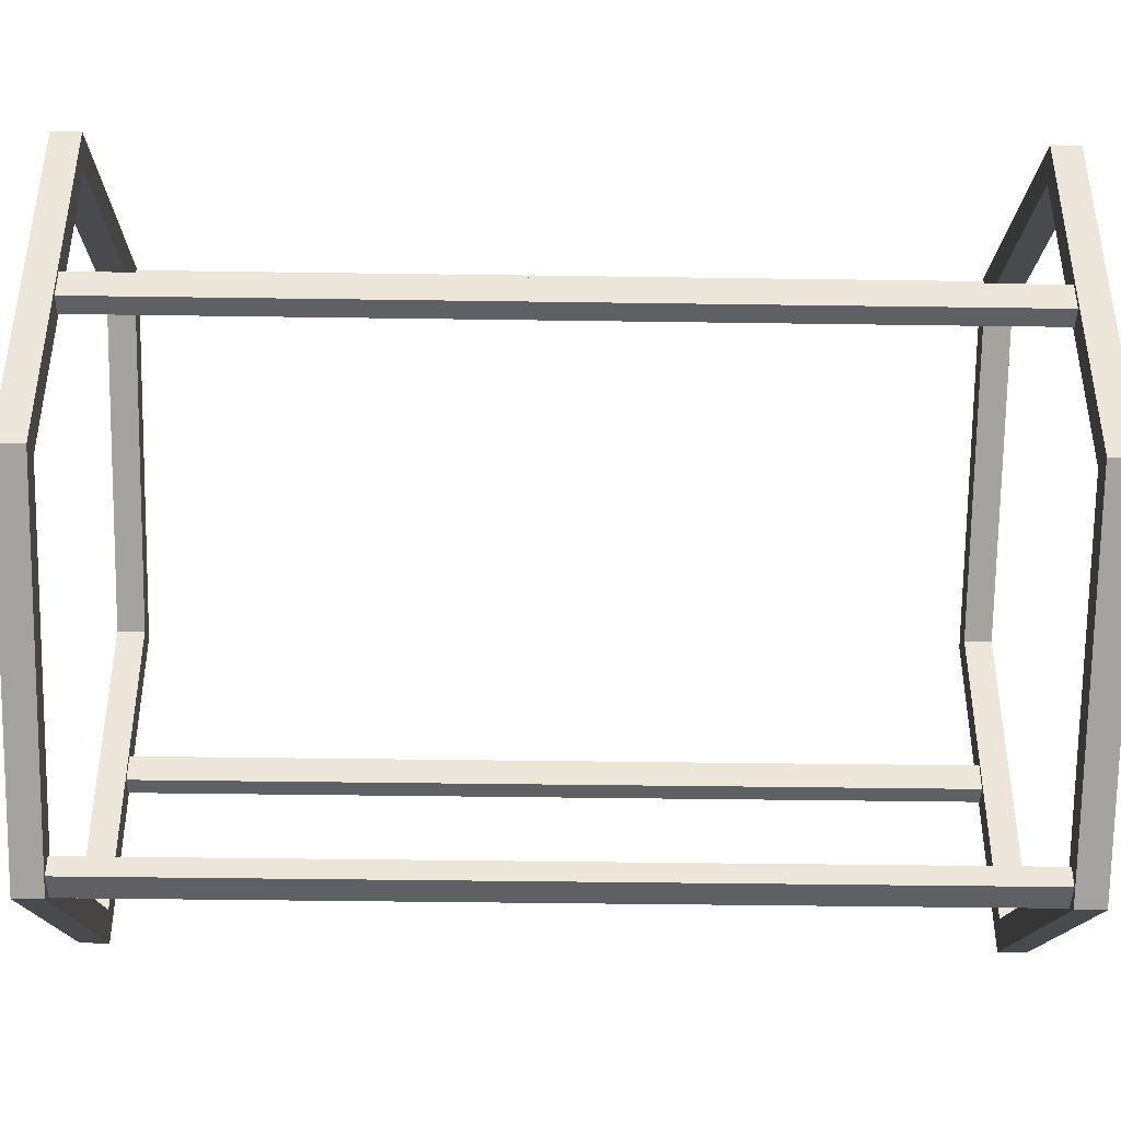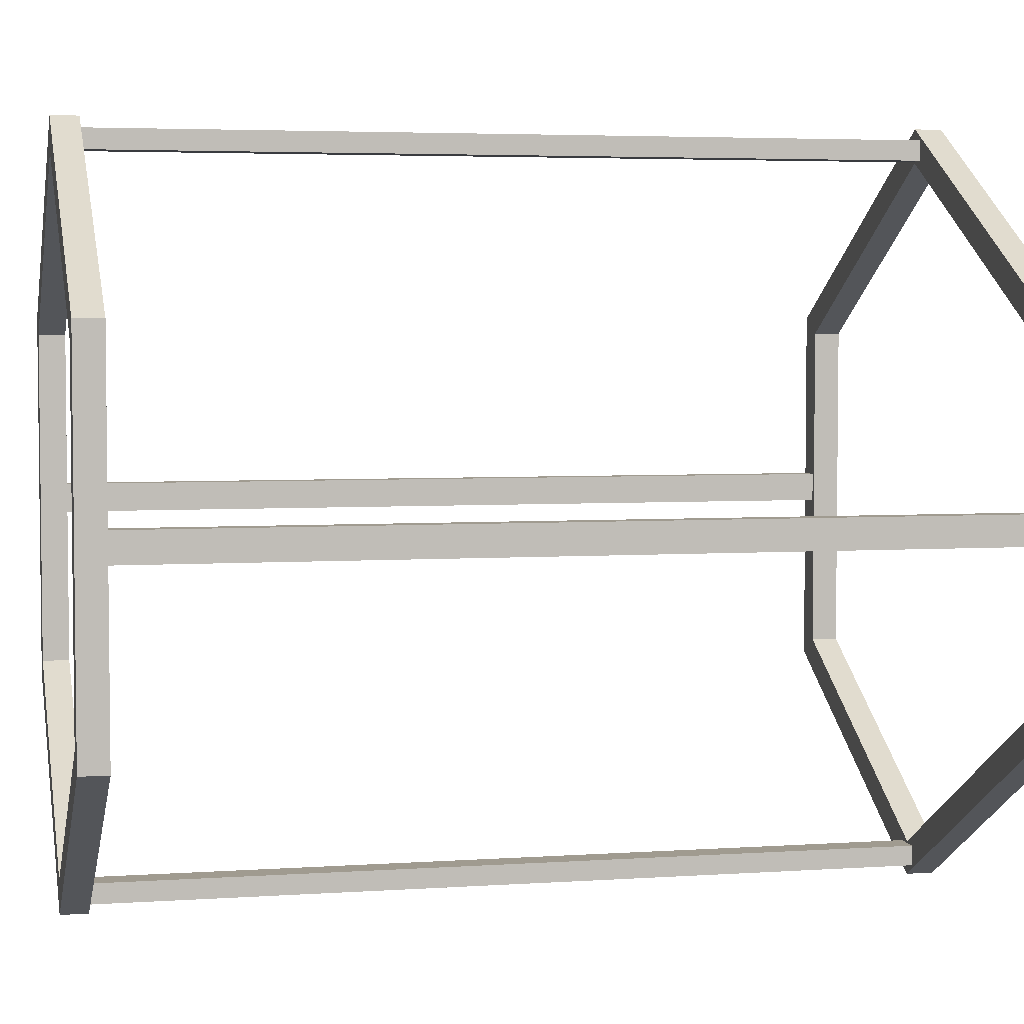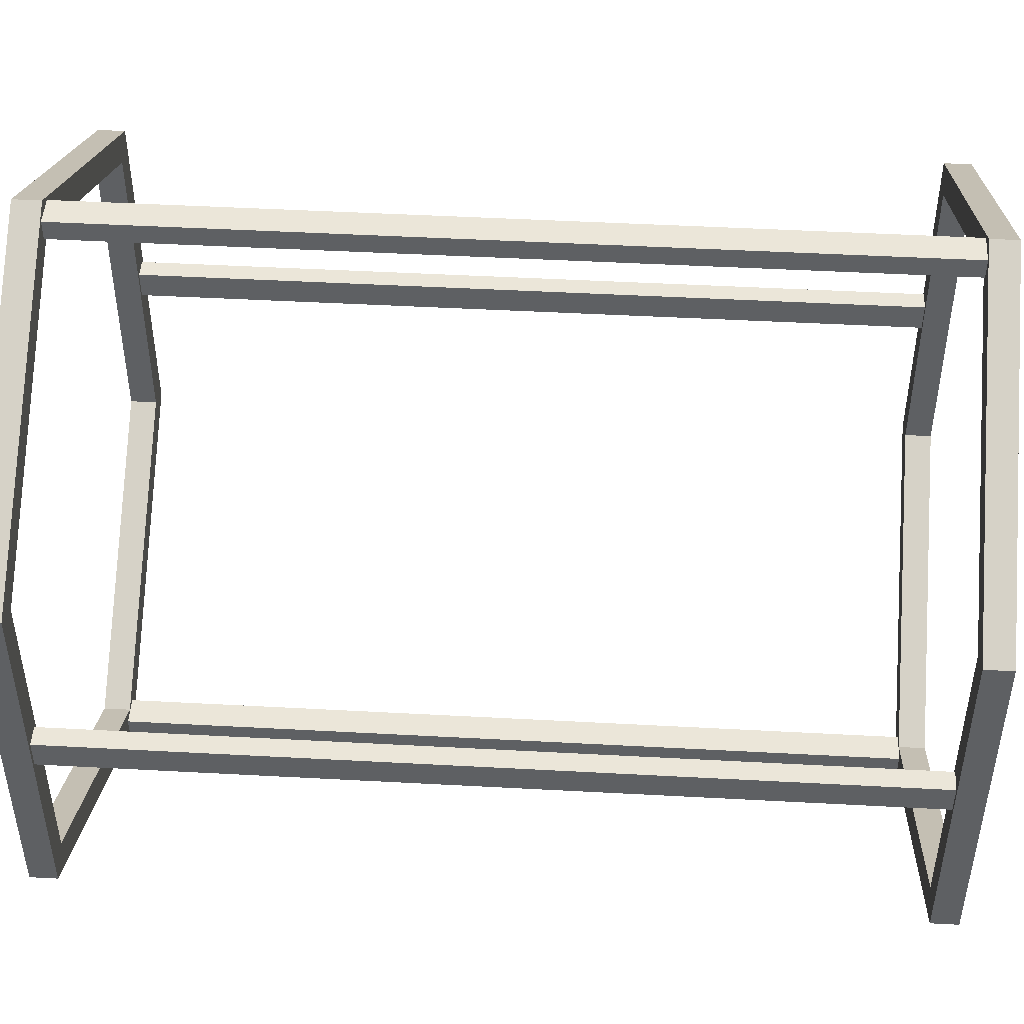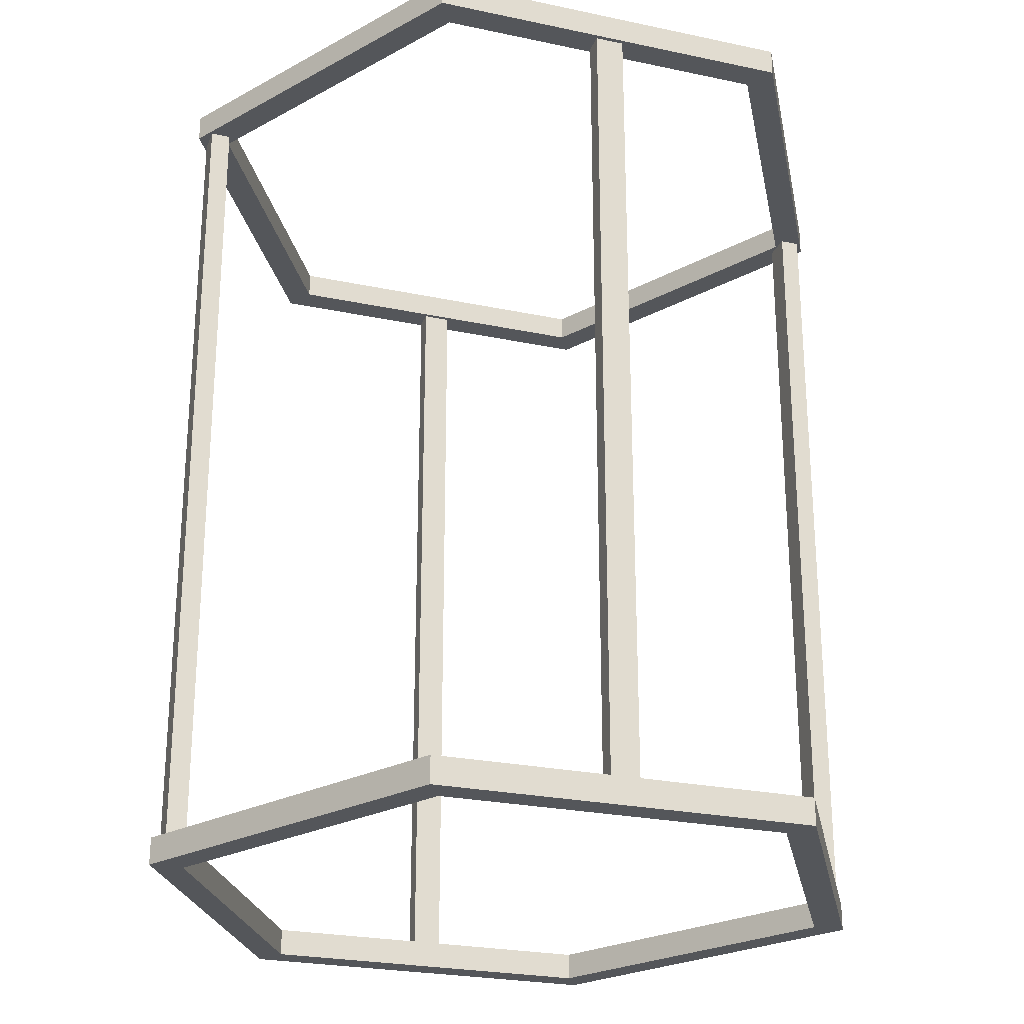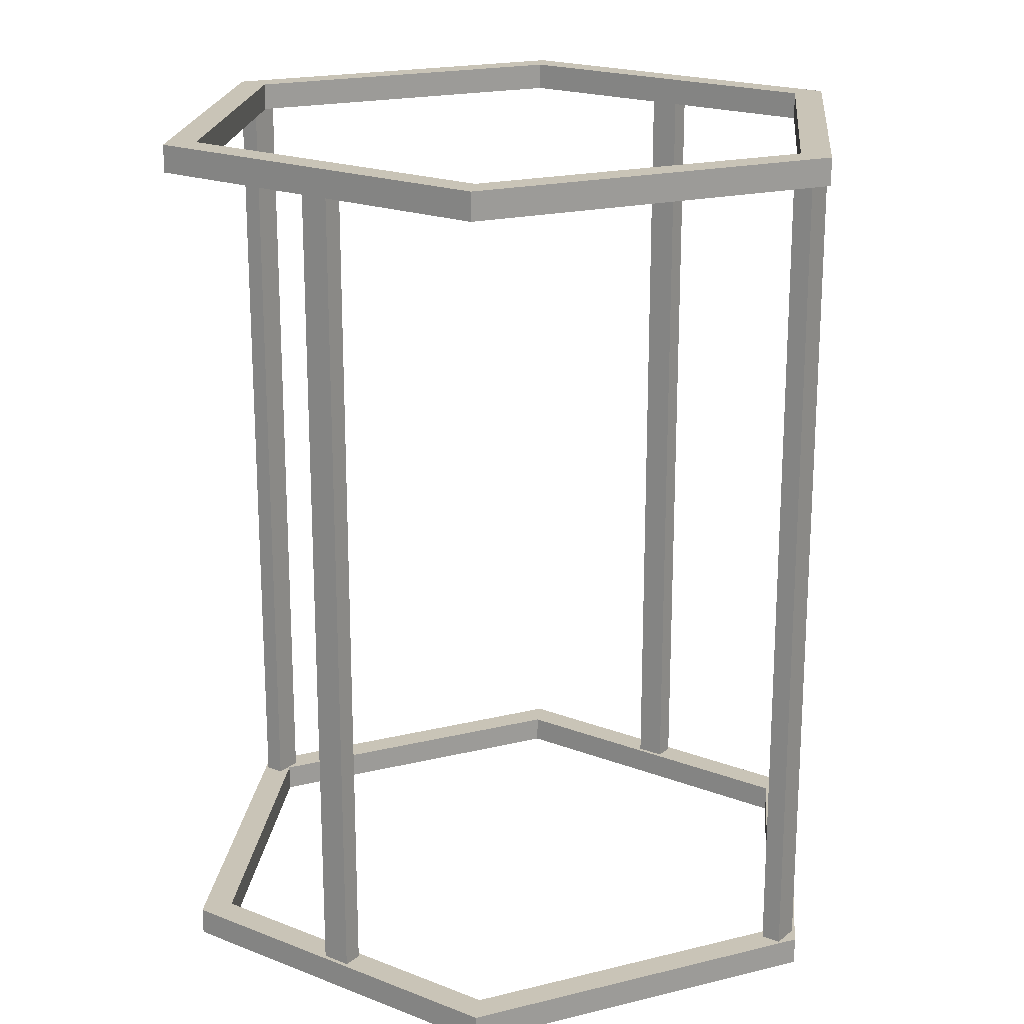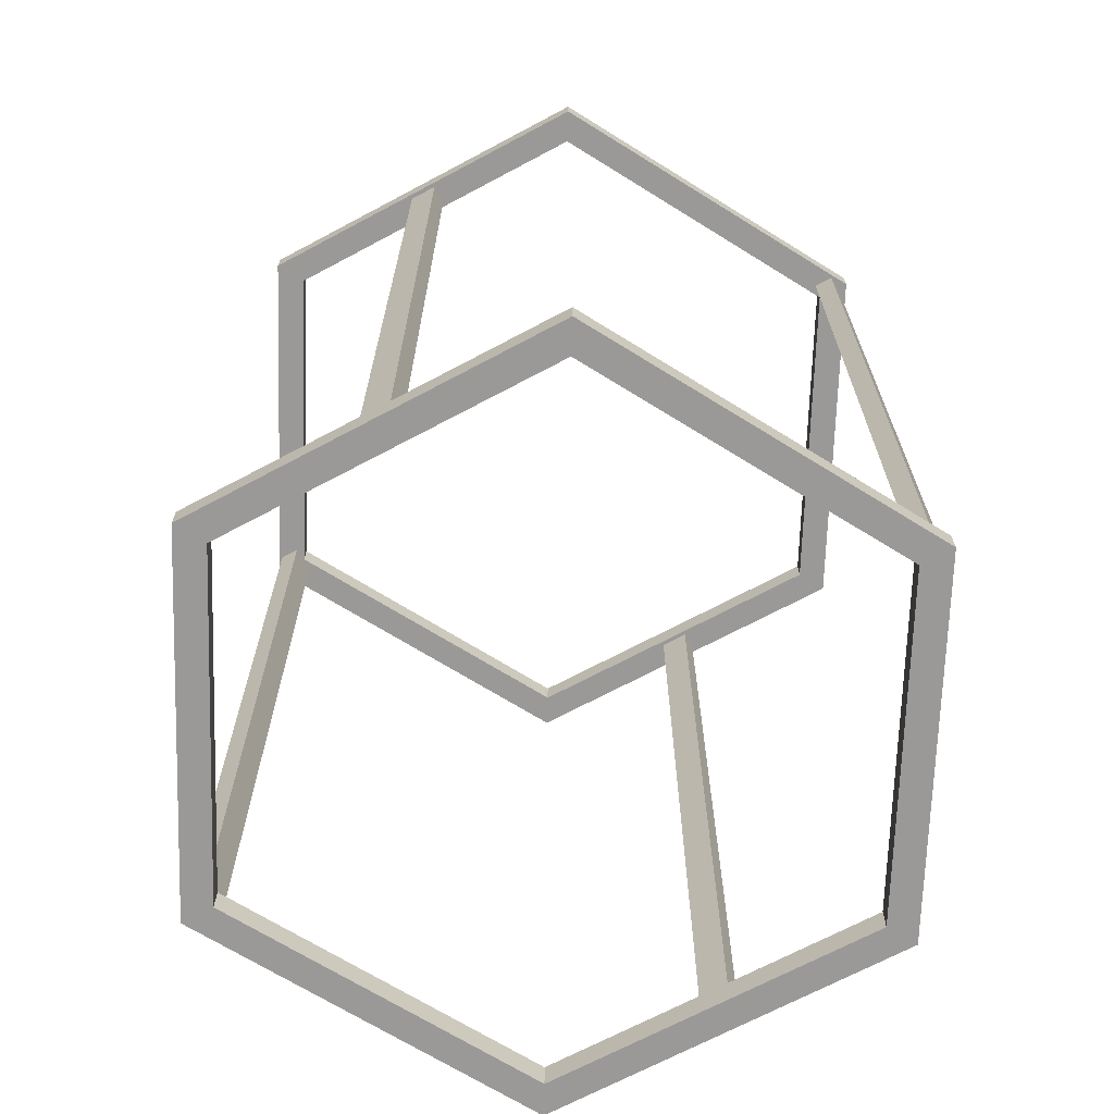
<metadata>
{"format":"obj","ext":"obj","renderer":"f3d","projection":"perspective","resolution":1024,"background":"white","views":[{"elev":-42.9,"azim":-91.0,"up":"+Y"},{"elev":4.2,"azim":77.4,"up":"+Y"},{"elev":47.5,"azim":93.5,"up":"+Y"},{"elev":-25.2,"azim":-108.9,"up":"+Z"},{"elev":19.9,"azim":125.6,"up":"+Z"},{"elev":-69.0,"azim":118.1,"up":"+Z"}]}
</metadata>
<code>
o Track_Supports_1_Cylinder.013
v 0 -0.7796 -0.854
v 0 -0.7796 -0.911
v 0.6751 -0.3898 -0.854
v 0.6751 -0.3898 -0.911
v 0.6751 0.3898 -0.854
v 0.6751 0.3898 -0.911
v 0 0.7796 -0.854
v 0 0.7796 -0.911
v -0.6751 0.3898 -0.854
v -0.6751 0.3898 -0.911
v -0.6751 -0.3898 -0.854
v -0.6751 -0.3898 -0.911
v 0.6147 -0.3549 -0.911
v -0.6147 -0.3549 -0.911
v 0 0.7097 -0.911
v -0.6147 0.3549 -0.911
v 0.6147 0.3549 -0.911
v 0 -0.7097 -0.911
v 0 -0.7097 -0.854
v 0.6147 0.3549 -0.854
v -0.6147 0.3549 -0.854
v -0.6147 -0.3549 -0.854
v 0.6147 -0.3549 -0.854
v 0 0.7097 -0.854
v 0 -0.7796 0.911
v 0 -0.7796 0.854
v 0.6751 -0.3898 0.911
v 0.6751 -0.3898 0.854
v 0.6751 0.3898 0.911
v 0.6751 0.3898 0.854
v 0 0.7796 0.911
v 0 0.7796 0.854
v -0.6751 0.3898 0.911
v -0.6751 0.3898 0.854
v -0.6751 -0.3898 0.911
v -0.6751 -0.3898 0.854
v 0.6147 -0.3549 0.854
v -0.6147 -0.3549 0.854
v 0 0.7097 0.854
v -0.6147 0.3549 0.854
v 0.6147 0.3549 0.854
v 0 -0.7097 0.854
v 0 -0.7097 0.911
v 0.6147 0.3549 0.911
v -0.6147 0.3549 0.911
v -0.6147 -0.3549 0.911
v 0.6147 -0.3549 0.911
v 0 0.7097 0.911
v -0.03016 0.7134 0.899
v -0.03016 0.755 0.899
v -0.03016 0.7134 -0.899
v -0.03016 0.755 -0.899
v 0.03016 0.7134 0.899
v 0.03016 0.755 0.899
v 0.03016 0.7134 -0.899
v 0.03016 0.755 -0.899
v 0.03016 -0.7134 0.899
v 0.03016 -0.755 0.899
v 0.03016 -0.7134 -0.899
v 0.03016 -0.755 -0.899
v -0.03016 -0.7134 0.899
v -0.03016 -0.755 0.899
v -0.03016 -0.7134 -0.899
v -0.03016 -0.755 -0.899
v -0.6241 -0.03016 0.899
v -0.6657 -0.03016 0.899
v -0.6241 -0.03016 -0.899
v -0.6657 -0.03016 -0.899
v -0.6241 0.03016 0.899
v -0.6657 0.03016 0.899
v -0.6241 0.03016 -0.899
v -0.6657 0.03016 -0.899
v 0.6244 0.03016 0.899
v 0.666 0.03016 0.899
v 0.6244 0.03016 -0.899
v 0.666 0.03016 -0.899
v 0.6244 -0.03016 0.899
v 0.666 -0.03016 0.899
v 0.6244 -0.03016 -0.899
v 0.666 -0.03016 -0.899
f 2 3 1
f 4 5 3
f 6 7 5
f 8 9 7
f 6 4 17
f 12 10 14
f 10 11 9
f 12 1 11
f 3 5 23
f 9 11 21
f 13 19 23
f 13 20 17
f 17 24 15
f 15 21 16
f 14 21 22
f 18 22 19
f 26 27 25
f 28 29 27
f 30 31 29
f 32 33 31
f 30 28 41
f 36 34 38
f 34 35 33
f 36 25 35
f 27 29 47
f 33 35 45
f 37 43 47
f 37 44 41
f 41 48 39
f 39 45 40
f 38 45 46
f 42 46 43
f 50 51 49
f 52 55 51
f 56 53 55
f 54 49 53
f 55 49 51
f 52 54 56
f 58 59 57
f 60 63 59
f 64 61 63
f 61 58 57
f 63 57 59
f 60 62 64
f 66 67 65
f 72 69 71
f 71 65 67
f 68 70 72
f 74 75 73
f 80 77 79
f 79 73 75
f 76 78 80
f 2 4 3
f 4 6 5
f 6 8 7
f 8 10 9
f 17 15 8
f 4 2 18
f 4 18 13
f 17 8 6
f 4 13 17
f 14 18 2
f 10 8 15
f 10 15 16
f 14 2 12
f 10 16 14
f 10 12 11
f 12 2 1
f 23 19 1
f 5 7 24
f 5 24 20
f 23 1 3
f 5 20 23
f 21 24 7
f 11 1 19
f 11 19 22
f 21 7 9
f 11 22 21
f 13 18 19
f 13 23 20
f 17 20 24
f 15 24 21
f 14 16 21
f 18 14 22
f 26 28 27
f 28 30 29
f 30 32 31
f 32 34 33
f 41 39 32
f 28 26 42
f 28 42 37
f 41 32 30
f 28 37 41
f 38 42 26
f 34 32 39
f 34 39 40
f 38 26 36
f 34 40 38
f 34 36 35
f 36 26 25
f 47 43 25
f 29 31 48
f 29 48 44
f 47 25 27
f 29 44 47
f 45 48 31
f 35 25 43
f 35 43 46
f 45 31 33
f 35 46 45
f 37 42 43
f 37 47 44
f 41 44 48
f 39 48 45
f 38 40 45
f 42 38 46
f 50 52 51
f 52 56 55
f 56 54 53
f 54 50 49
f 55 53 49
f 52 50 54
f 58 60 59
f 60 64 63
f 64 62 61
f 61 62 58
f 63 61 57
f 60 58 62
f 66 68 67
f 72 70 69
f 71 69 65
f 68 66 70
f 74 76 75
f 80 78 77
f 79 77 73
f 76 74 78

</code>
